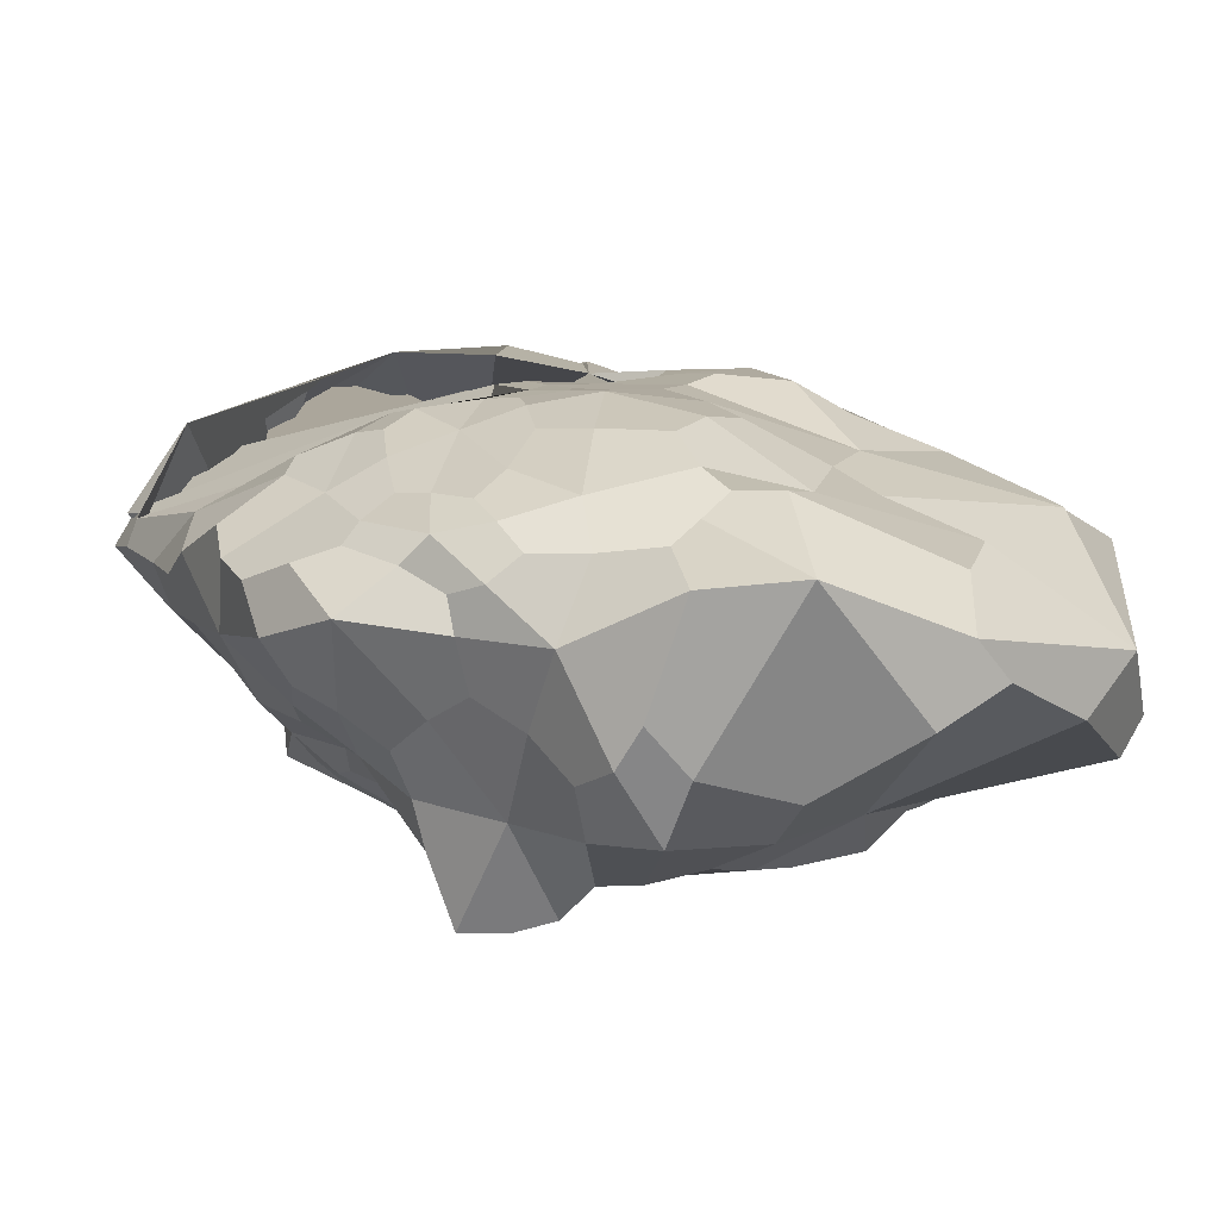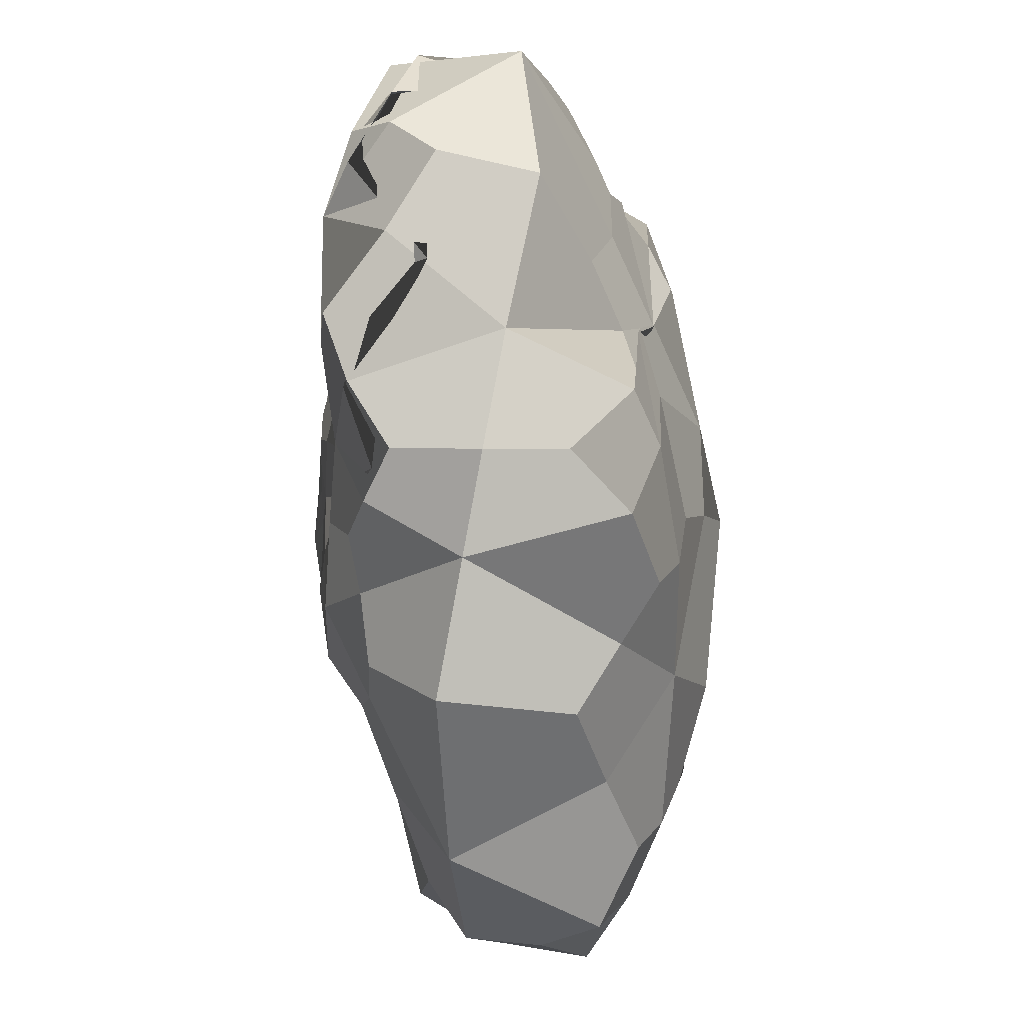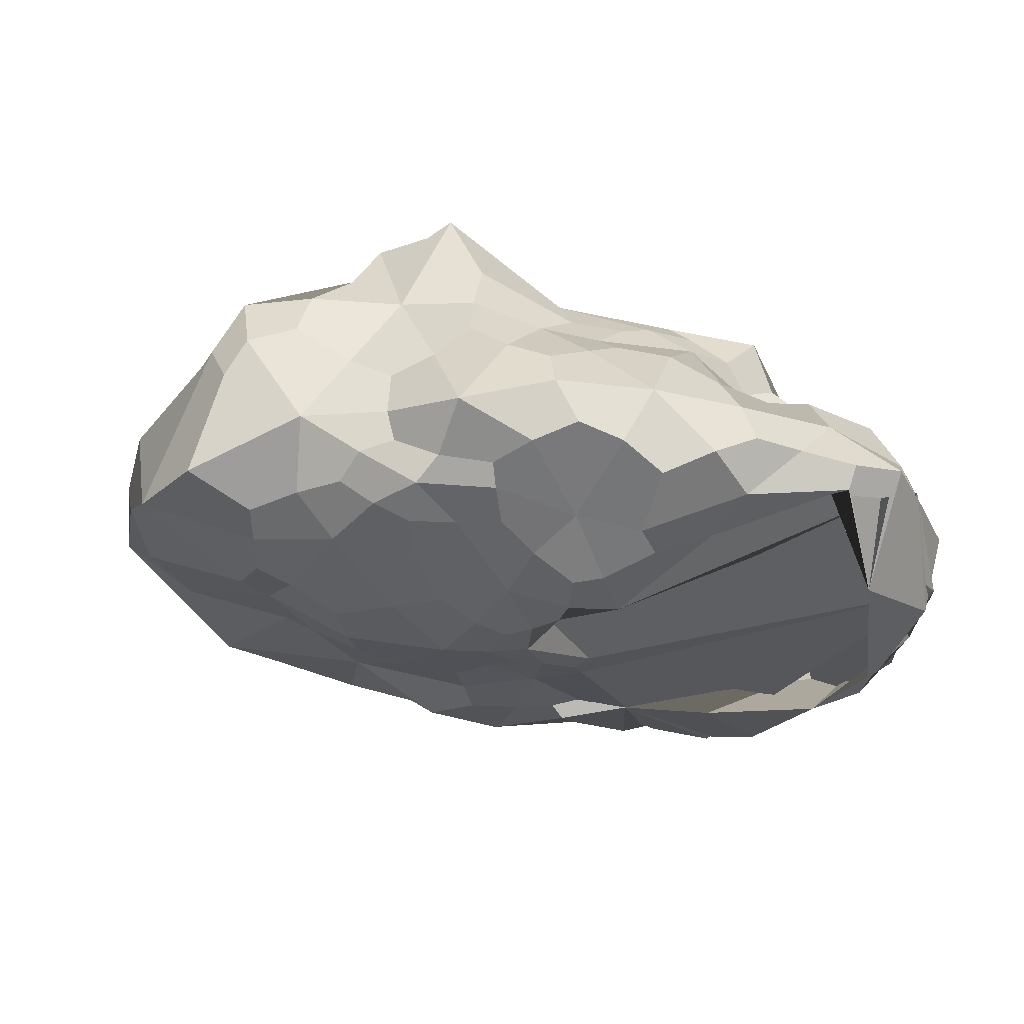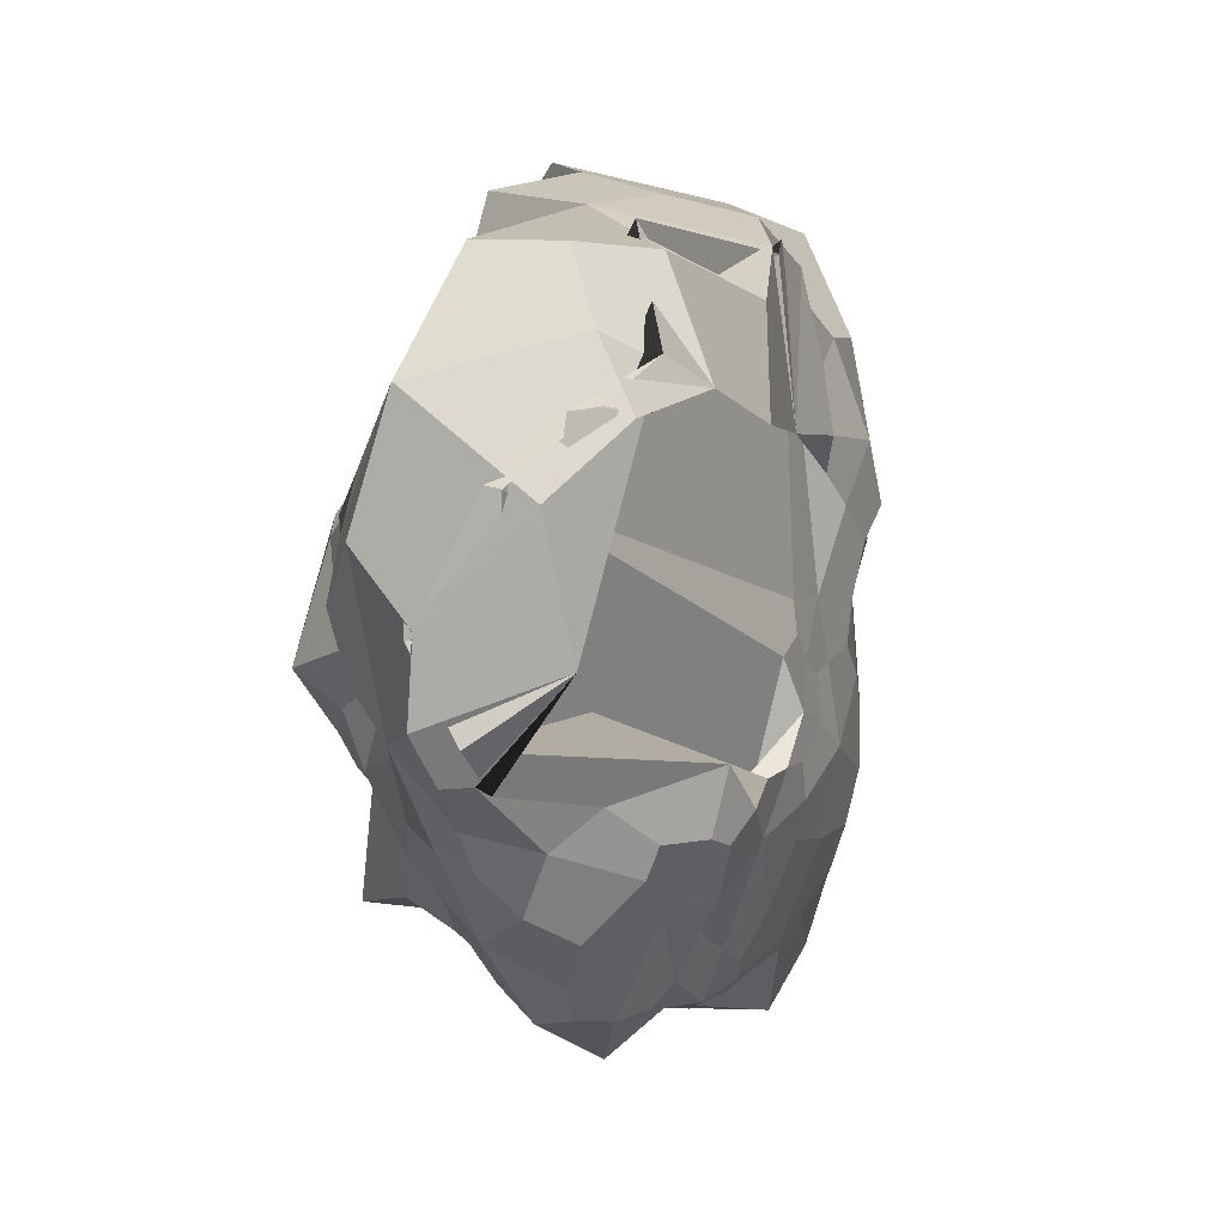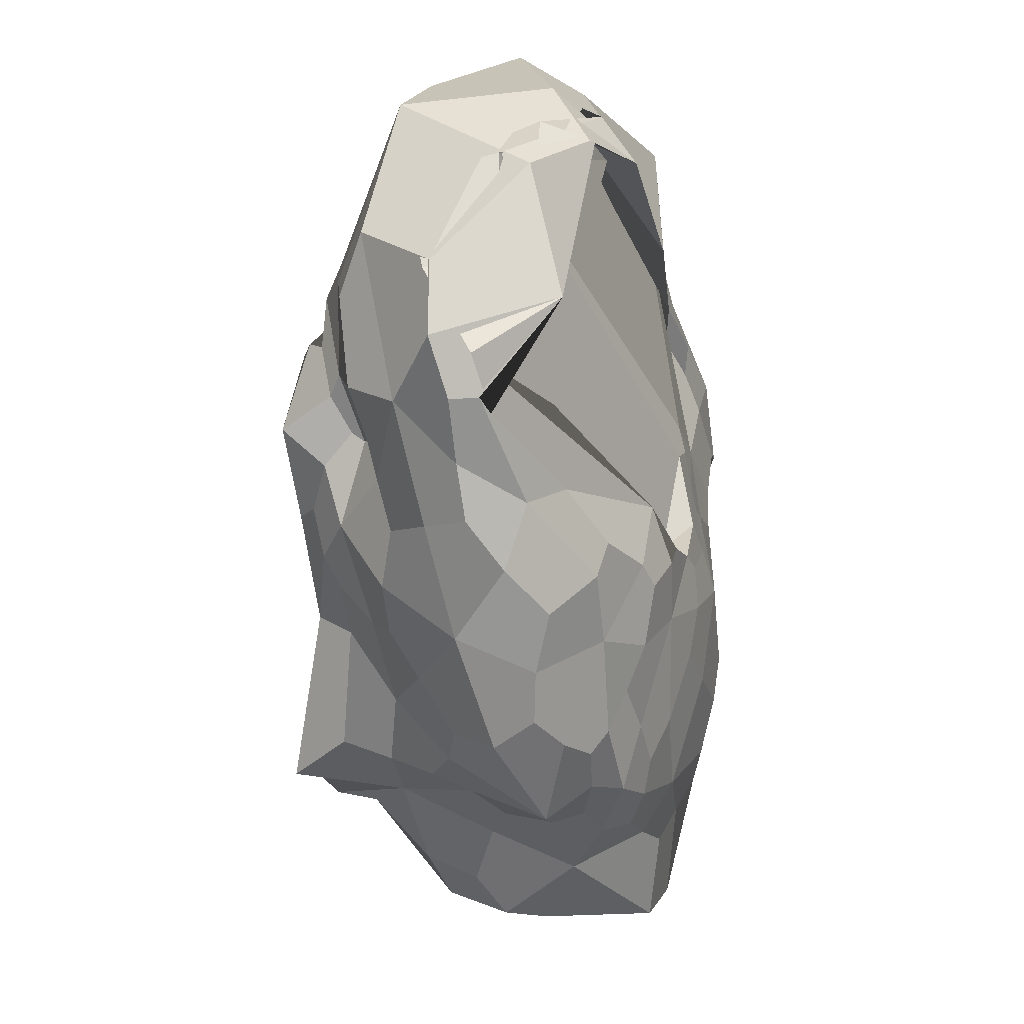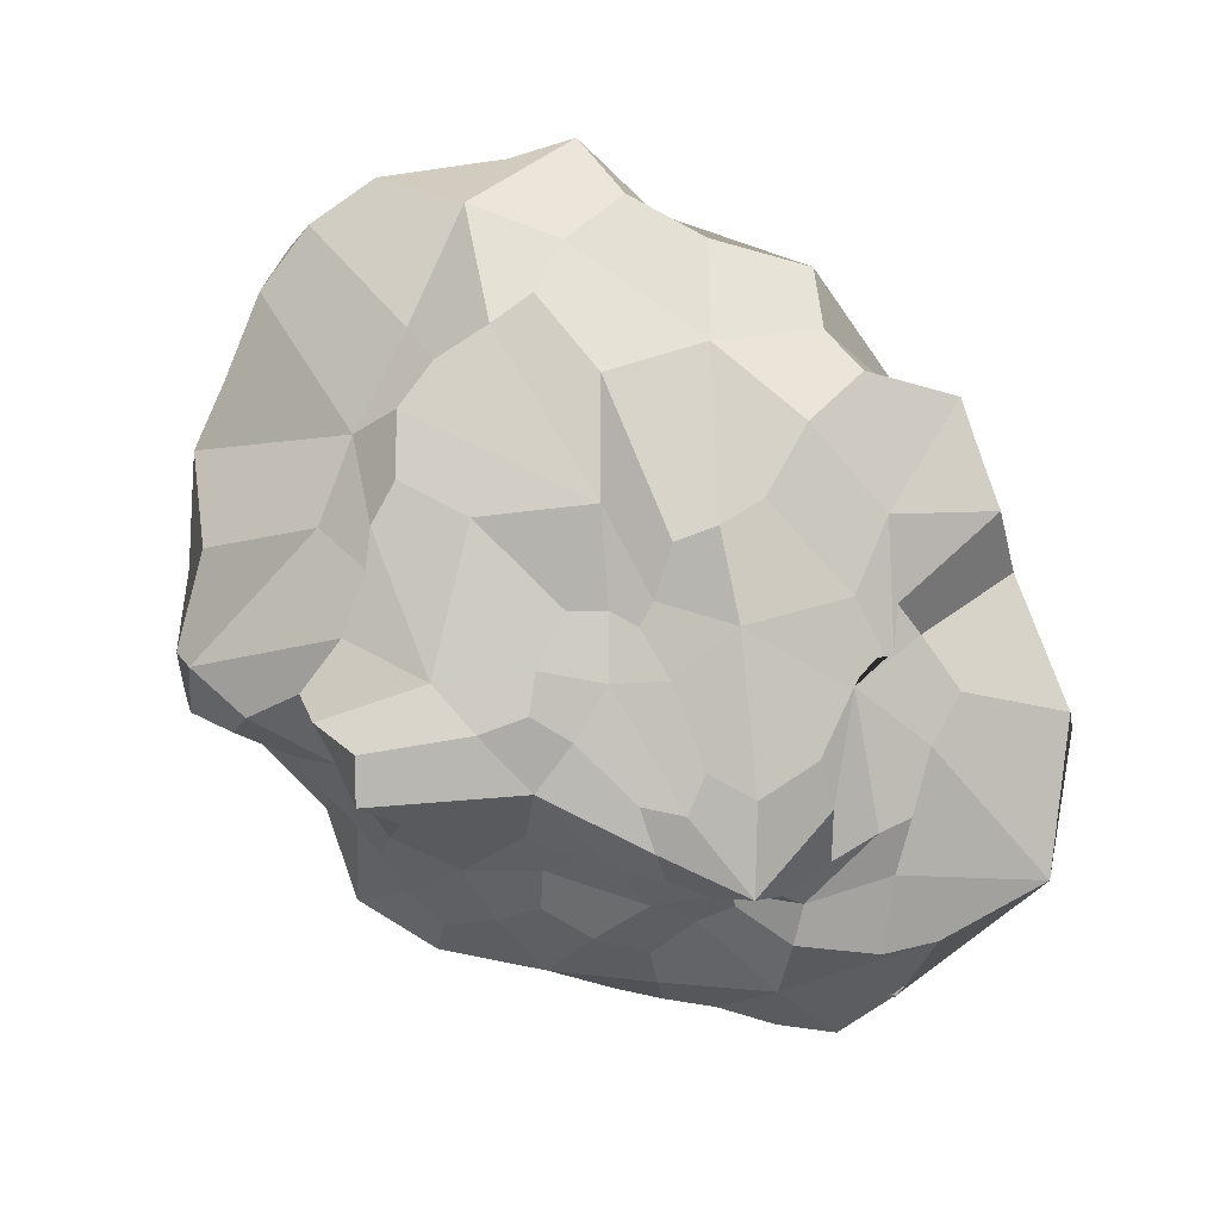
<metadata>
{"format":"obj","ext":"obj","renderer":"f3d","projection":"perspective","resolution":1024,"background":"white","views":[{"elev":-74.0,"azim":7.4,"up":"+Z"},{"elev":74.2,"azim":95.0,"up":"+Z"},{"elev":-33.6,"azim":-138.9,"up":"+Y"},{"elev":26.3,"azim":-59.9,"up":"+Z"},{"elev":-5.1,"azim":-69.8,"up":"+Z"},{"elev":79.8,"azim":-104.4,"up":"+Y"}]}
</metadata>
<code>
o Icosphere
v 0.09796 -0.9319 -0.1472
v 1.23 -0.7033 0.8211
v -0.7319 -0.8536 1.813
v -1.648 -0.5349 -0.1611
v -0.3505 -0.6418 -1.666
v 1.401 -0.491 -1.186
v 0.3355 1.096 1.524
v -1.538 0.5896 0.5843
v -0.8964 0.519 -1.165
v 0.526 0.7457 -2.334
v 2.571 1.173 -0.2639
v -0.2004 1.21 -0.1618
v -1.823 -0.4433 1.659
v 0.4367 -0.8251 0.3138
v 0.3607 -0.7159 1.174
v 1.699 -0.3969 -0.07562
v 0.4815 -0.9523 -0.515
v -0.601 -0.8969 -0.1056
v -1.796 -0.7833 0.882
v -0.2274 -0.8942 -0.7069
v -0.893 -0.7064 -0.8562
v 0.3494 -0.7243 -1.645
v 2.595 0.134 0.8345
v 2.812 0.437 -1.28
v -0.006455 0.2189 2.262
v 1.166 0.09375 1.953
v -1.951 0.09716 0.3609
v -1.734 0.1519 1.989
v -0.8286 -0.349 -1.826
v -1.508 -0.07769 -0.8585
v 1.322 -0.3989 -2.341
v 0.1633 -0.1732 -2.138
v 1.451 1.297 0.8214
v -0.5114 1.021 1.109
v -1.347 0.6588 -0.2242
v -0.1945 0.7645 -1.68
v 1.469 1.132 -1.155
v -0.0979 1.357 0.5741
v 0.6964 1.471 0.02475
v -1.474 0.9562 0.3064
v -0.6561 1.099 -0.6857
v 0.01492 1.338 -1.065
v -0.09254 -0.9067 0.233
v 0.8514 -0.7619 0.6232
v -0.1456 -0.8344 1.426
v 1.426 -0.6956 0.3892
v 0.9528 -0.8488 -0.9007
v -0.3862 -0.8077 -0.3868
v -2.046 -0.421 0.3456
v -0.1141 -0.9564 -0.3474
v -0.6906 -0.6656 -1.344
v 0.893 -0.7468 -1.471
v 1.724 -0.4023 0.7909
v 2.907 0.9605 -0.6999
v -0.4818 -0.4631 2.301
v 0.895 0.955 2.103
v -1.94 -0.2544 0.02184
v -1.511 0.6108 1.103
v -0.5139 -0.5102 -1.652
v -1.185 0.2611 -1.056
v 1.272 -0.6007 -1.542
v 0.3566 0.3212 -2.433
v 0.9015 1.259 1.22
v -1.282 0.7842 1.056
v -1.011 0.6124 -0.7426
v 0.1744 0.7544 -2.097
v 1.997 1.059 -0.7348
v -0.05011 1.086 1.23
v 0.1663 1.287 -0.06899
v -1.472 0.6695 0.4765
v -0.8315 0.8263 -0.7845
v 0.382 1.235 -1.464
v -0.9734 -0.729 2.03
v 0.1812 -0.8948 0.107
v 0.7833 -0.7129 1.012
v 1.526 -0.4715 -0.6521
v 0.3023 -0.9311 -0.2831
v -1.308 -0.6335 -0.0613
v -1.157 -0.7525 1.847
v -0.3514 -0.7474 -1.316
v -1.121 -0.7435 -0.5177
v -0.04275 -0.6702 -1.703
v 2.844 0.994 0.4342
v 2.164 -0.161 -1.212
v 0.2333 0.9144 2.148
v 1.252 -0.4709 1.319
v -1.737 0.4481 0.4816
v -1.168 -0.5131 2.162
v -0.9147 0.1882 -1.496
v -1.686 -0.4238 -0.5162
v 0.6907 0.4075 -2.424
v -0.1171 -0.4415 -1.912
v 2.188 1.314 0.1995
v -0.3664 0.93 1.377
v -1.379 0.5048 0.2323
v -0.6367 0.654 -1.499
v 1.02 1.112 -1.455
v -0.2708 1.246 0.1581
v 1.792 1.446 -0.3028
v -0.9714 1.12 0.06424
v -0.4518 1.166 -0.4185
v -0.04968 1.292 -0.5191
v 0.8013 1.424 -0.6521
v 1.469 1.423 -0.8883
v 0.9066 1.339 -1.174
v -0.3038 1.287 -0.9005
v -0.02009 1.261 -1.712
v -0.5193 1.307 -1.595
v -1.114 1.01 -0.1416
v -1.119 0.8646 -0.3678
v -1.387 0.7417 0.1081
v -0.9851 1.139 0.4417
v -1.114 0.9627 0.8352
v -0.5278 1.023 1.097
v 0.1556 1.298 0.1744
v 0.4406 1.415 0.6003
v 1.368 1.516 0.1975
v 2.523 0.6799 -1.487
v 2.018 0.09049 -1.897
v 1.782 0.4504 -2.069
v -0.02434 0.2658 -1.932
v -0.2909 -0.2077 -1.863
v -0.487 0.224 -1.682
v -1.425 0.3777 -0.5665
v -1.729 0.009411 -0.2751
v -1.471 0.391 0.009995
v -0.8946 0.7418 1.462
v -0.8665 0.3251 2.329
v -0.3043 0.8391 1.559
v 1.446 0.9646 1.48
v 1.867 0.01183 1.603
v 2.113 0.9557 0.9965
v 0.7831 -0.4485 -2.447
v 0.8656 -0.5936 -1.822
v 0.3733 -0.529 -1.939
v -1.229 -0.1946 -1.434
v -1.037 -0.5273 -1.419
v -1.408 -0.4959 -1.038
v -1.907 0.3017 1.277
v -2.25 -0.2192 0.6467
v -1.773 -0.5975 1.604
v 0.6246 0.1523 2.142
v 0.3036 -0.5931 2.104
v 0.8688 -0.4666 1.808
v 2.926 0.2407 -0.008857
v 2.154 -0.2437 0.3211
v 2.643 -0.06975 -0.4376
v 0.4247 -0.8915 -1.039
v 0.1012 -0.9567 -0.6316
v 0.01091 -0.8081 -1.283
v -0.5747 -0.8423 -0.8711
v -0.4509 -0.9635 -0.4072
v -0.7567 -0.8889 -0.4372
v -2.134 -0.409 0.5624
v -1.877 -0.4522 0.3974
v -1.713 0.1397 1.597
v 0.966 -0.8065 -0.3669
v 0.8775 -0.805 0.1104
v 0.4978 -0.8639 -0.07027
v 0.3286 -0.613 2.065
v 0.1264 -0.844 0.4271
v 0.6472 -0.6124 1.023
v 0.07371 -0.895 0.2711
v 1.032 -0.7906 0.3658
v -0.1664 -0.7764 -0.5651
v -0.3053 -0.9487 -0.3157
v 0.06239 -0.9519 -0.401
v 1.709 -0.4647 0.4773
v -0.1021 -0.7735 2.002
v -2.122 -0.2807 0.3324
v -0.7775 -0.5904 -1.469
v 1.016 -0.6601 -1.648
v 1.625 -0.3932 1.185
v -0.9065 -0.2298 2.43
v -1.817 -0.2575 -0.2654
v -0.3024 -0.3905 -1.808
v 2.038 -0.1659 -1.679
v 0.5463 1.294 0.8834
v -1.366 0.7727 0.7696
v -1.038 0.8034 -0.5264
v 0.1722 1.096 -1.758
v 1.705 1.333 -0.6374
v 0.2214 1.268 -0.2854
v 1.097 1.423 -0.9839
v 0.6997 1.277 -1.255
v -0.273 1.271 -0.6109
v -0.2583 1.367 -1.531
v -0.6208 0.9572 -1.404
v -0.8562 1.098 -0.1657
v -1.256 0.8662 -0.1151
v -1.391 0.5752 0.2804
v -0.7794 1.173 0.2174
v -0.8589 1.115 0.8151
v -0.4119 0.9404 1.328
v 0.04546 1.263 0.06576
v 0.3916 1.526 0.3324
v 1.913 1.408 -0.03349
v 2.713 1.019 -1.119
v 2.161 0.3421 -1.825
v 1.163 0.6934 -2.12
v 0.1663 0.4418 -2.215
v -0.2672 0.09501 -1.818
v -0.6924 0.3786 -1.584
v -1.197 0.4297 -0.8004
v -1.575 0.265 -0.2794
v -1.45 0.4591 0.2284
v -1.24 0.7108 1.262
v -0.6363 0.6371 1.719
v -0.1226 0.9317 1.466
v 1.123 1.143 1.601
v 1.864 0.7594 1.547
v 2.403 1.174 0.598
v 0.5101 0.1204 -2.462
v 0.7187 -0.5317 -1.996
v 0.06937 -0.5527 -1.877
v -1.125 0.07774 -1.357
v -1.285 -0.4437 -1.298
v -1.453 -0.5894 -0.7344
v -1.902 0.4258 0.9405
v -2.119 -0.1752 1.059
v -1.242 -0.75 1.831
v 0.5988 0.6068 2.19
v 0.6511 -0.3351 2.104
v 0.928 -0.573 1.309
v 2.936 0.6749 0.04938
v 2.62 -0.007246 0.000391
v 1.74 -0.3153 -0.7229
v 0.8009 -0.8549 -1.159
v 0.1451 -0.8957 -0.9016
v -0.1445 -0.7407 -1.507
v -0.536 -0.7229 -1.121
v -0.6044 -0.9097 -0.5437
v -1.076 -0.7913 -0.3341
v -1.965 -0.4539 0.27
v -2.138 -0.1429 1.016
v -1.468 -0.5444 1.902
v 1.123 -0.7624 -0.6433
v 0.7588 -0.8413 -0.09936
v 0.3104 -0.892 -0.04499
v -0.3204 -0.2209 2.36
v 0.7347 -0.4246 1.987
v 0.718 -0.7108 0.8322
f 1 74 163 43
f 14 161 163 74
f 13 43 163 161
f 2 44 164 46
f 14 158 164 44
f 16 46 164 158
f 1 43 165 48
f 13 155 165 43
f 18 48 165 155
f 1 48 166 50
f 18 152 166 48
f 20 50 166 152
f 1 50 167 77
f 20 149 167 50
f 17 77 167 149
f 2 46 168 53
f 16 146 168 46
f 23 53 168 146
f 3 45 169 55
f 15 143 169 45
f 25 55 169 143
f 4 49 170 57
f 19 140 170 49
f 27 57 170 140
f 5 51 171 59
f 21 137 171 51
f 29 59 171 137
f 6 52 172 61
f 22 134 172 52
f 31 61 172 134
f 2 53 173 86
f 23 131 173 53
f 26 86 173 131
f 3 55 174 88
f 25 128 174 55
f 28 88 174 128
f 4 57 175 90
f 27 125 175 57
f 30 90 175 125
f 5 59 176 92
f 29 122 176 59
f 32 92 176 122
f 6 61 177 84
f 31 119 177 61
f 24 84 177 119
f 7 63 178 68
f 33 116 178 63
f 38 68 178 116
f 8 64 179 70
f 34 113 179 64
f 40 70 179 113
f 9 65 180 71
f 35 110 180 65
f 41 71 180 110
f 10 66 181 72
f 36 107 181 66
f 42 72 181 107
f 11 67 182 99
f 37 104 182 67
f 39 99 182 104
f 39 103 183 69
f 42 102 183 103
f 12 69 183 102
f 39 104 184 103
f 37 105 184 104
f 42 103 184 105
f 37 97 185 105
f 10 72 185 97
f 42 105 185 72
f 42 106 186 102
f 41 101 186 106
f 12 102 186 101
f 42 107 187 106
f 36 108 187 107
f 41 106 187 108
f 36 96 188 108
f 9 71 188 96
f 41 108 188 71
f 41 109 189 101
f 40 100 189 109
f 12 101 189 100
f 41 110 190 109
f 35 111 190 110
f 40 109 190 111
f 35 95 191 111
f 8 70 191 95
f 40 111 191 70
f 40 112 192 100
f 38 98 192 112
f 12 100 192 98
f 40 113 193 112
f 34 114 193 113
f 38 112 193 114
f 34 94 194 114
f 7 68 194 94
f 38 114 194 68
f 38 115 195 98
f 39 69 195 115
f 12 98 195 69
f 38 116 196 115
f 33 117 196 116
f 39 115 196 117
f 33 93 197 117
f 11 99 197 93
f 39 117 197 99
f 24 118 198 54
f 37 67 198 118
f 11 54 198 67
f 24 119 199 118
f 31 120 199 119
f 37 118 199 120
f 31 91 200 120
f 10 97 200 91
f 37 120 200 97
f 32 121 201 62
f 36 66 201 121
f 10 62 201 66
f 32 122 202 121
f 29 123 202 122
f 36 121 202 123
f 29 89 203 123
f 9 96 203 89
f 36 123 203 96
f 30 124 204 60
f 35 65 204 124
f 9 60 204 65
f 30 125 205 124
f 27 126 205 125
f 35 124 205 126
f 27 87 206 126
f 8 95 206 87
f 35 126 206 95
f 28 127 207 58
f 34 64 207 127
f 8 58 207 64
f 28 128 208 127
f 25 129 208 128
f 34 127 208 129
f 25 85 209 129
f 7 94 209 85
f 34 129 209 94
f 26 130 210 56
f 33 63 210 130
f 7 56 210 63
f 26 131 211 130
f 23 132 211 131
f 33 130 211 132
f 23 83 212 132
f 11 93 212 83
f 33 132 212 93
f 31 133 213 91
f 32 62 213 133
f 10 91 213 62
f 31 134 214 133
f 22 135 214 134
f 32 133 214 135
f 22 82 215 135
f 5 92 215 82
f 32 135 215 92
f 29 136 216 89
f 30 60 216 136
f 9 89 216 60
f 29 137 217 136
f 21 138 217 137
f 30 136 217 138
f 21 81 218 138
f 4 90 218 81
f 30 138 218 90
f 27 139 219 87
f 28 58 219 139
f 8 87 219 58
f 27 140 220 139
f 19 141 220 140
f 28 139 220 141
f 19 79 221 141
f 3 88 221 79
f 28 141 221 88
f 25 142 222 85
f 26 56 222 142
f 7 85 222 56
f 25 143 223 142
f 15 144 223 143
f 26 142 223 144
f 15 75 224 144
f 2 86 224 75
f 26 144 224 86
f 23 145 225 83
f 24 54 225 145
f 11 83 225 54
f 23 146 226 145
f 16 147 226 146
f 24 145 226 147
f 16 76 227 147
f 6 84 227 76
f 24 147 227 84
f 17 148 228 47
f 22 52 228 148
f 6 47 228 52
f 17 149 229 148
f 20 150 229 149
f 22 148 229 150
f 20 80 230 150
f 5 82 230 80
f 22 150 230 82
f 20 151 231 80
f 21 51 231 151
f 5 80 231 51
f 20 152 232 151
f 18 153 232 152
f 21 151 232 153
f 18 78 233 153
f 4 81 233 78
f 21 153 233 81
f 18 154 234 78
f 19 49 234 154
f 4 78 234 49
f 18 155 235 154
f 13 156 235 155
f 19 154 235 156
f 13 73 236 156
f 3 79 236 73
f 19 156 236 79
f 16 157 237 76
f 17 47 237 157
f 6 76 237 47
f 16 158 238 157
f 14 159 238 158
f 17 157 238 159
f 14 74 239 159
f 1 77 239 74
f 17 159 239 77
f 13 160 240 73
f 15 45 240 160
f 3 73 240 45
f 13 161 241 160
f 14 162 241 161
f 15 160 241 162
f 14 44 242 162
f 2 75 242 44
f 15 162 242 75

</code>
